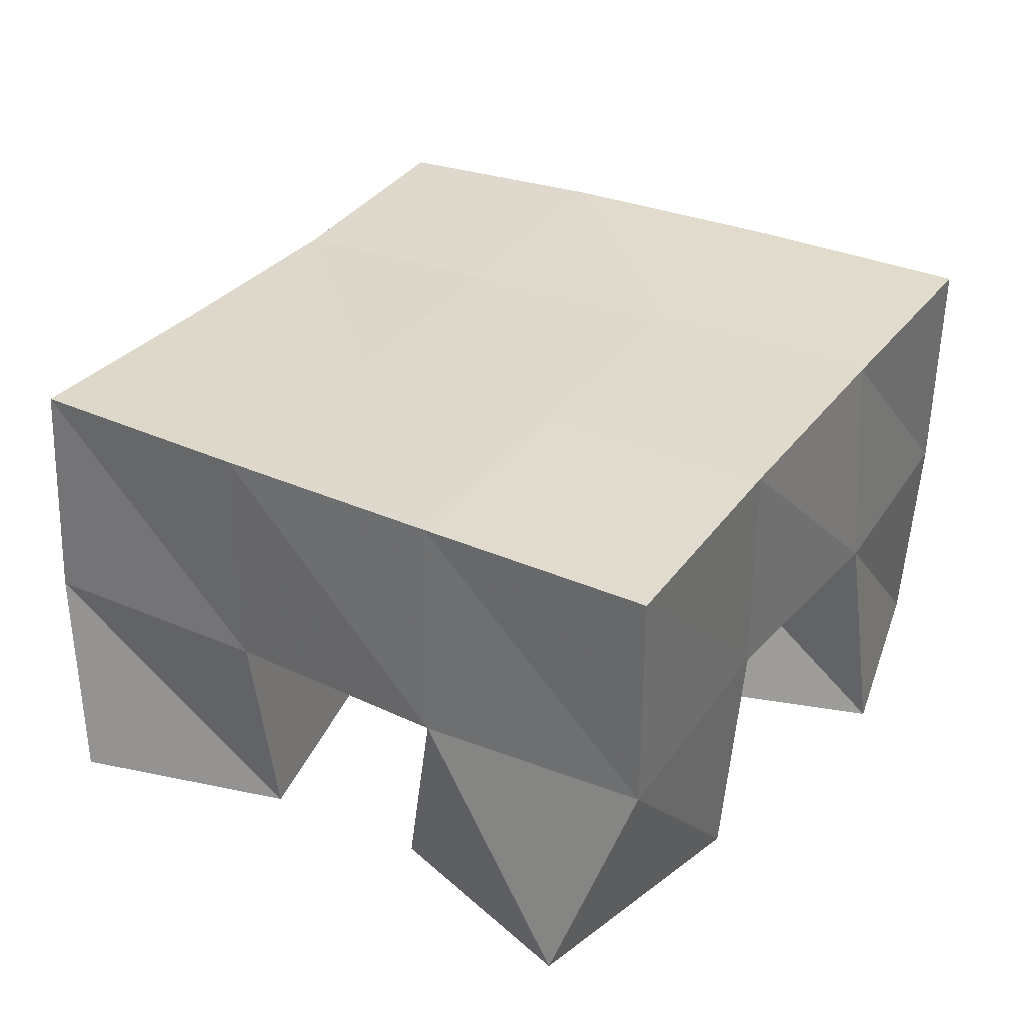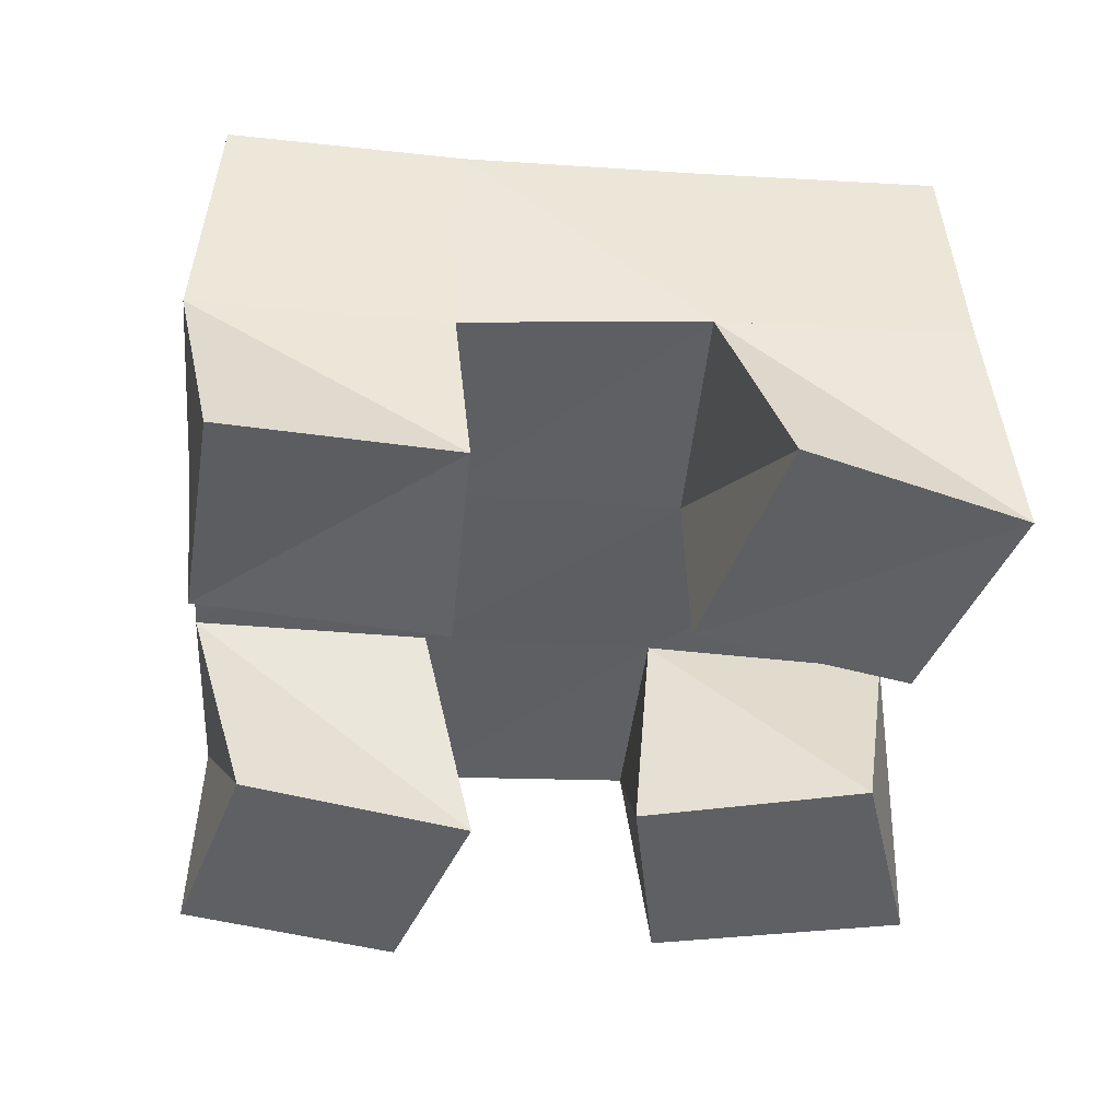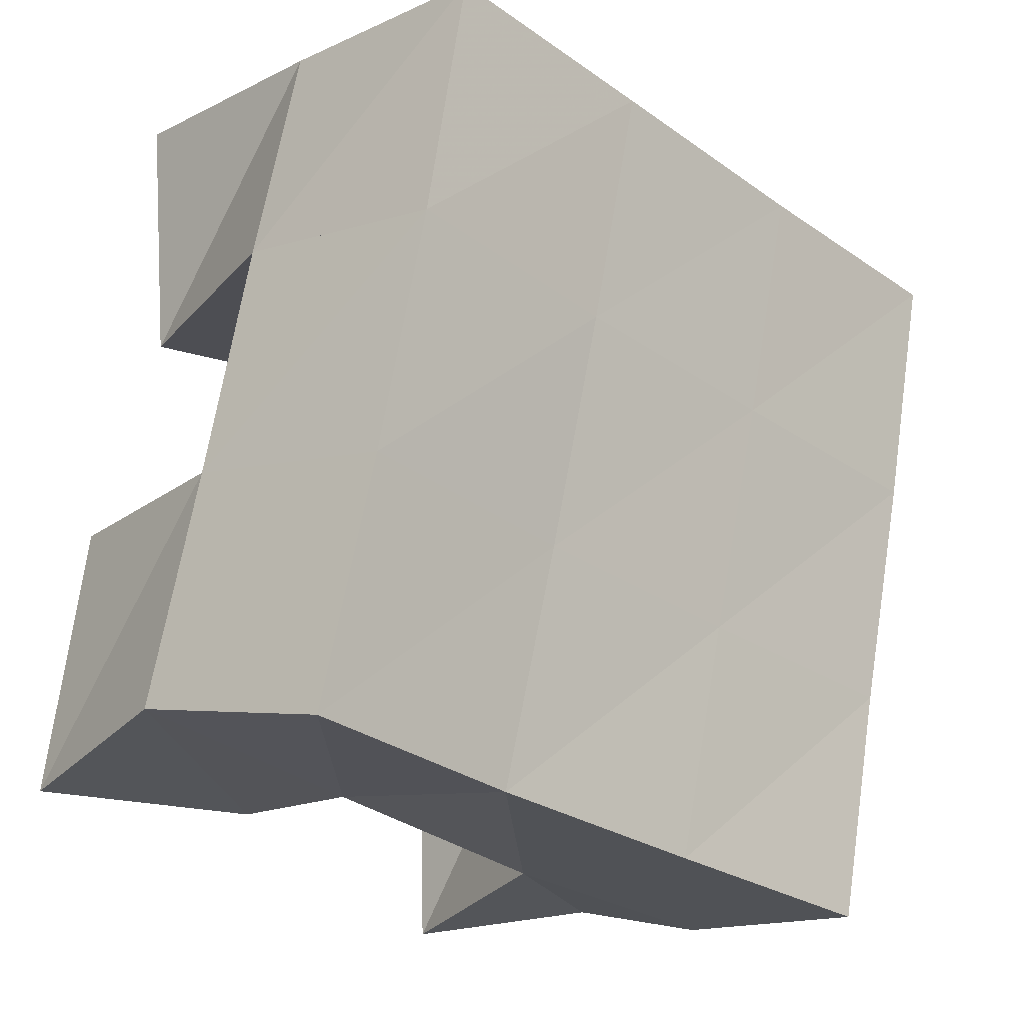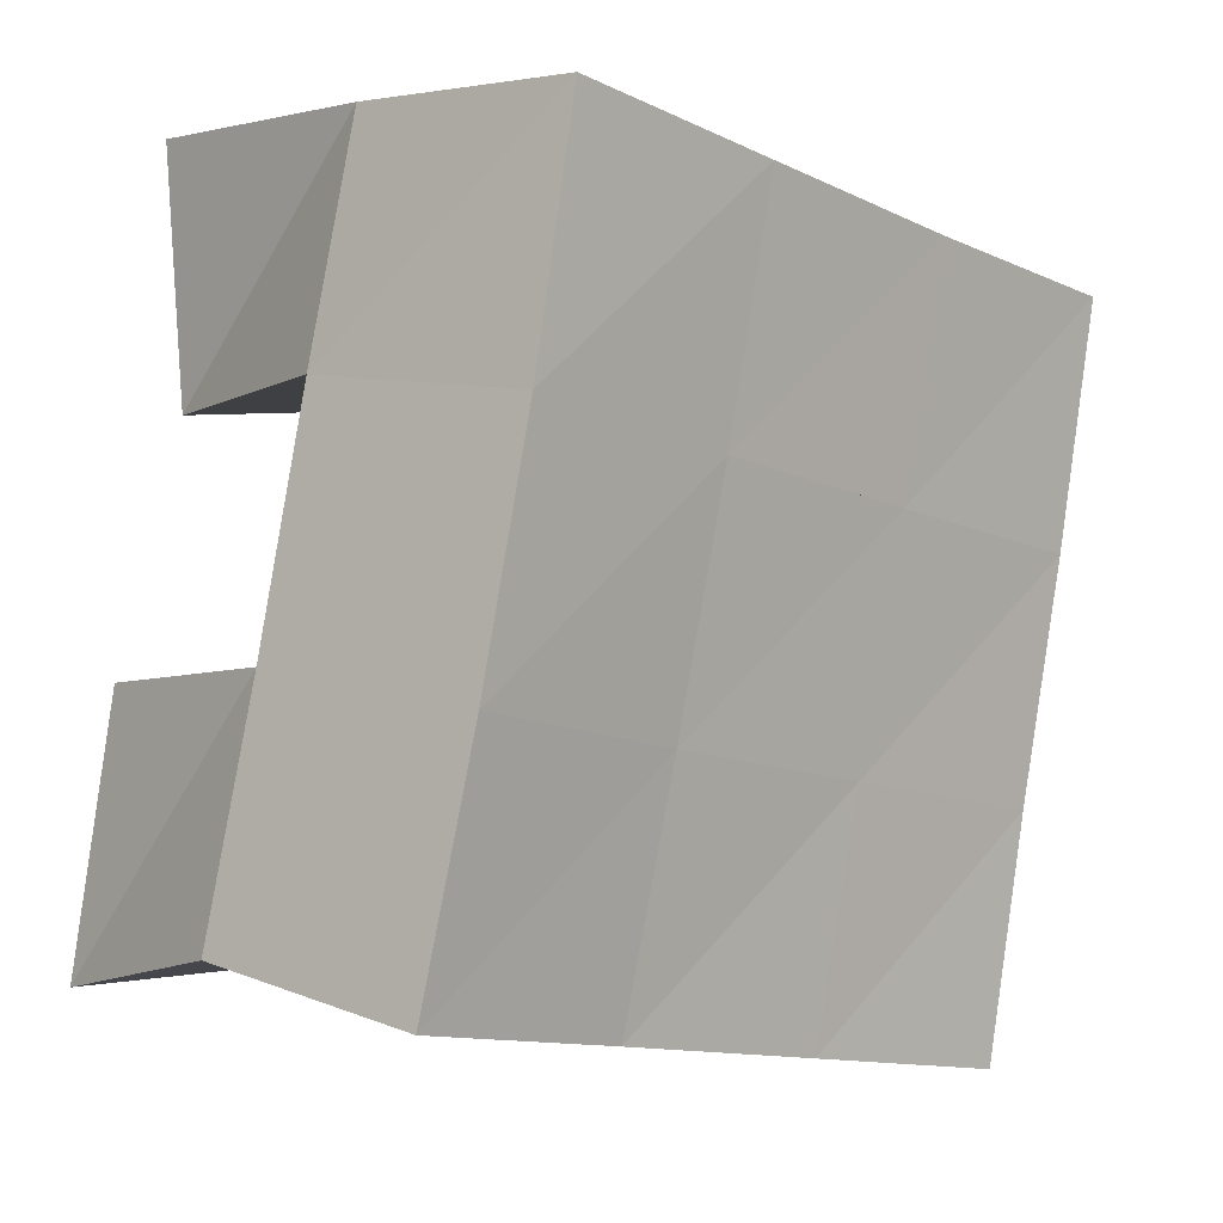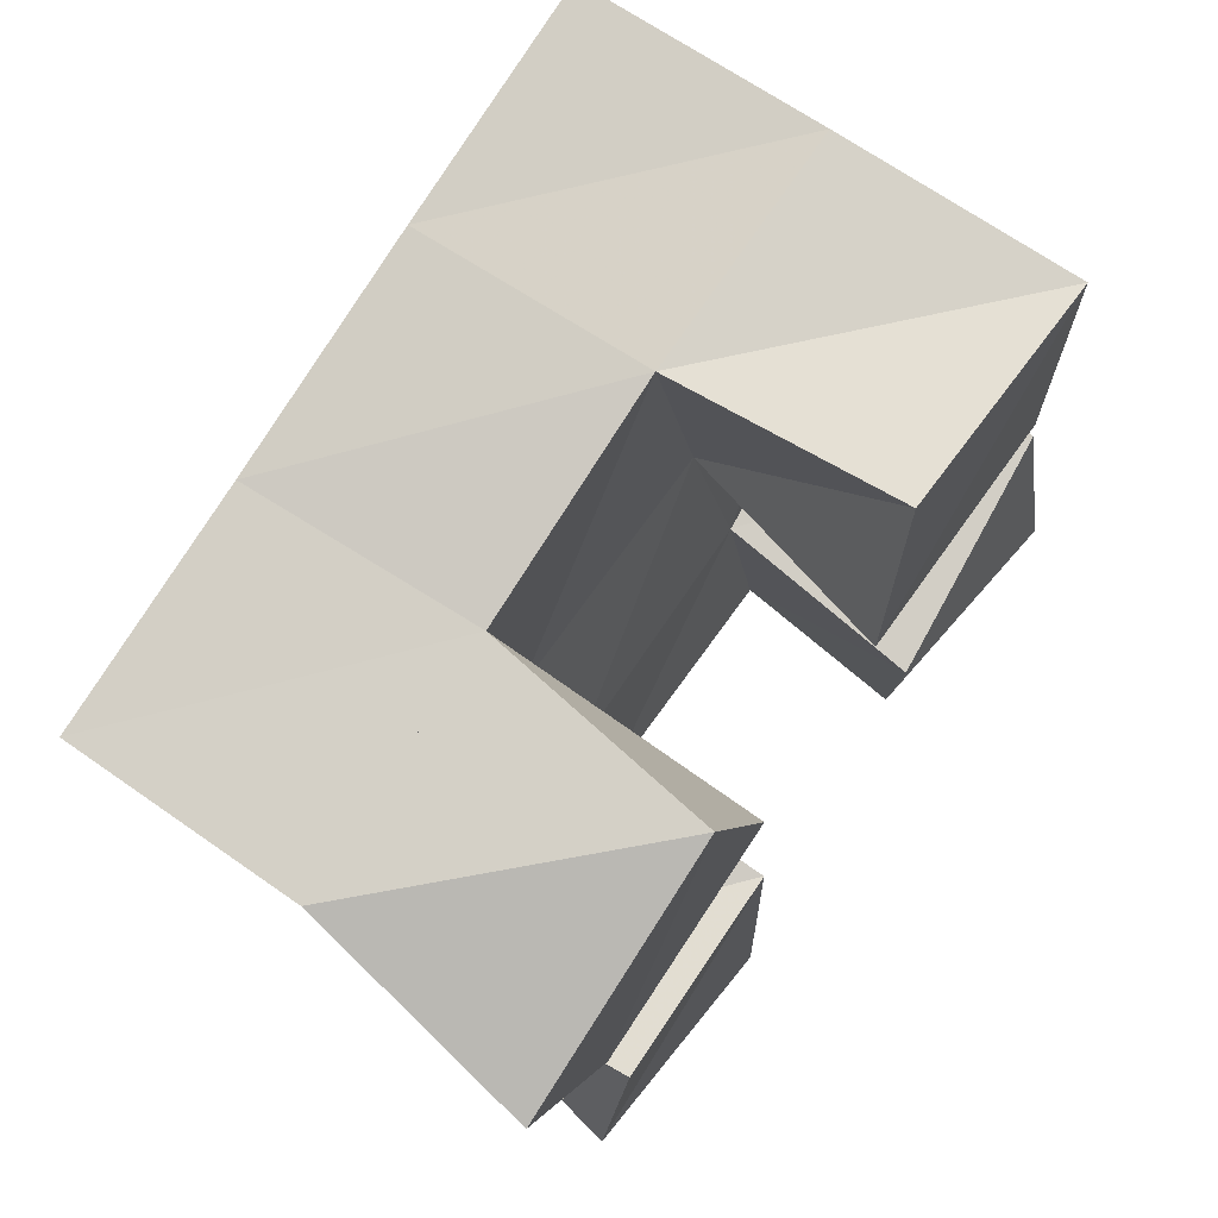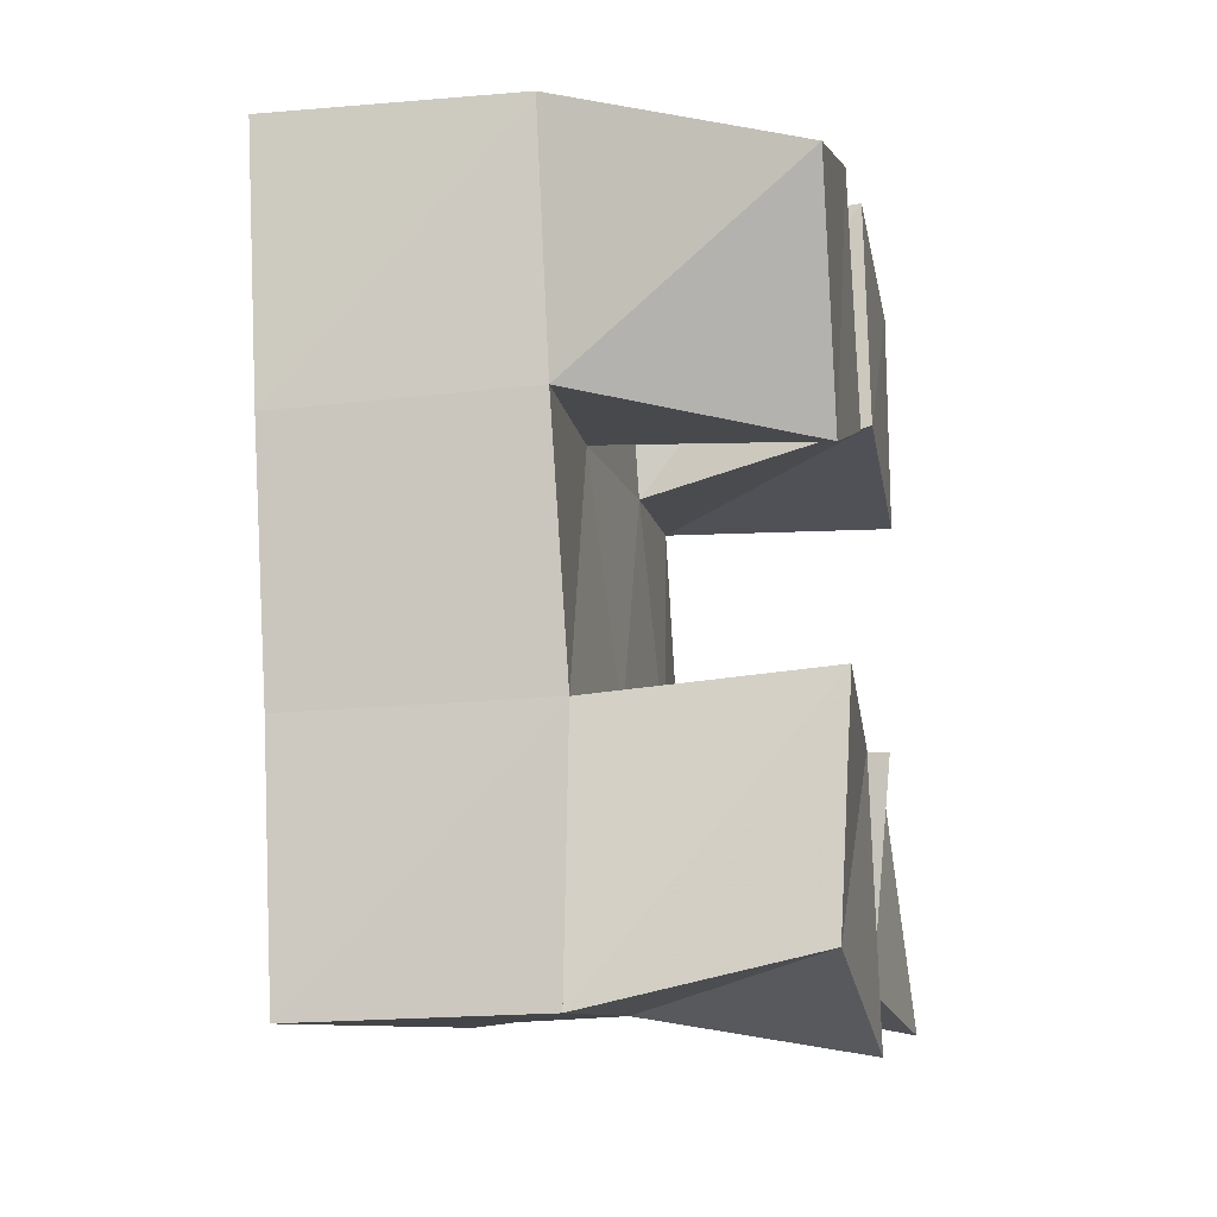
<metadata>
{"format":"obj","ext":"obj","renderer":"f3d","projection":"perspective","resolution":1024,"background":"white","views":[{"elev":33.6,"azim":-69.9,"up":"+Y"},{"elev":-44.2,"azim":163.3,"up":"+Y"},{"elev":-13.3,"azim":136.0,"up":"+Z"},{"elev":3.5,"azim":133.2,"up":"+Z"},{"elev":69.1,"azim":-54.9,"up":"+Z"},{"elev":-19.8,"azim":-80.7,"up":"+Z"}]}
</metadata>
<code>
v 0.4855 0.1 0.2074
v 0.4913 0.1471 0.224
v 0.5089 0.1007 0.1659
v 0.4991 0.146 0.1748
v 0.537 0.1 0.2303
v 0.5428 0.1482 0.233
v 0.5547 0.1 0.1871
v 0.551 0.1488 0.1861
v 0.6072 0.1 0.1433
v 0.611 0.1434 0.1473
v 0.6155 0.1053 0.09907
v 0.6194 0.1419 0.09953
v 0.6582 0.105 0.1541
v 0.6616 0.1476 0.1594
v 0.6647 0.1 0.1005
v 0.6713 0.1448 0.1118
v 0.5921 0.1009 0.252
v 0.5905 0.1487 0.2463
v 0.5872 0.1 0.2021
v 0.601 0.1469 0.1955
v 0.6418 0.1 0.25
v 0.6399 0.1486 0.253
v 0.6387 0.1 0.2009
v 0.6514 0.1488 0.2074
v 0.5149 0.1 0.1303
v 0.5117 0.1447 0.1262
v 0.5092 0.1024 0.08332
v 0.5185 0.1467 0.07668
v 0.5615 0.1012 0.1303
v 0.5601 0.1438 0.1371
v 0.5596 0.1 0.07604
v 0.5702 0.1443 0.08669
v 0.4913 0.1957 0.2241
v 0.5011 0.1954 0.1744
v 0.5406 0.1967 0.2333
v 0.5507 0.1956 0.1842
v 0.5901 0.1979 0.2435
v 0.6 0.1963 0.1941
v 0.6387 0.1986 0.2538
v 0.6482 0.1982 0.2043
v 0.5116 0.1946 0.1258
v 0.5608 0.1936 0.1355
v 0.6098 0.1938 0.1452
v 0.6582 0.1964 0.1552
v 0.5218 0.1946 0.07725
v 0.5711 0.1922 0.0868
v 0.6201 0.1907 0.09635
v 0.6683 0.1928 0.1059
f 1 2 4
f 3 1 4
f 2 6 8
f 4 2 8
f 6 5 7
f 8 6 7
f 5 1 3
f 7 5 3
f 8 7 3
f 4 8 3
f 2 1 5
f 6 2 5
f 9 10 12
f 11 9 12
f 10 14 16
f 12 10 16
f 14 13 15
f 16 14 15
f 13 9 11
f 15 13 11
f 16 15 11
f 12 16 11
f 10 9 13
f 14 10 13
f 17 18 20
f 19 17 20
f 18 22 24
f 20 18 24
f 22 21 23
f 24 22 23
f 21 17 19
f 23 21 19
f 24 23 19
f 20 24 19
f 18 17 21
f 22 18 21
f 25 26 28
f 27 25 28
f 26 30 32
f 28 26 32
f 30 29 31
f 32 30 31
f 29 25 27
f 31 29 27
f 32 31 27
f 28 32 27
f 26 25 29
f 30 26 29
f 2 33 34
f 4 2 34
f 33 35 36
f 34 33 36
f 35 6 8
f 36 35 8
f 6 2 4
f 8 6 4
f 36 8 4
f 34 36 4
f 33 2 6
f 35 33 6
f 6 35 36
f 8 6 36
f 35 37 38
f 36 35 38
f 37 18 20
f 38 37 20
f 18 6 8
f 20 18 8
f 38 20 8
f 36 38 8
f 35 6 18
f 37 35 18
f 18 37 38
f 20 18 38
f 37 39 40
f 38 37 40
f 39 22 24
f 40 39 24
f 22 18 20
f 24 22 20
f 40 24 20
f 38 40 20
f 37 18 22
f 39 37 22
f 4 34 41
f 26 4 41
f 34 36 42
f 41 34 42
f 36 8 30
f 42 36 30
f 8 4 26
f 30 8 26
f 42 30 26
f 41 42 26
f 34 4 8
f 36 34 8
f 8 36 42
f 30 8 42
f 36 38 43
f 42 36 43
f 38 20 10
f 43 38 10
f 20 8 30
f 10 20 30
f 43 10 30
f 42 43 30
f 36 8 20
f 38 36 20
f 20 38 43
f 10 20 43
f 38 40 44
f 43 38 44
f 40 24 14
f 44 40 14
f 24 20 10
f 14 24 10
f 44 14 10
f 43 44 10
f 38 20 24
f 40 38 24
f 26 41 45
f 28 26 45
f 41 42 46
f 45 41 46
f 42 30 32
f 46 42 32
f 30 26 28
f 32 30 28
f 46 32 28
f 45 46 28
f 41 26 30
f 42 41 30
f 30 42 46
f 32 30 46
f 42 43 47
f 46 42 47
f 43 10 12
f 47 43 12
f 10 30 32
f 12 10 32
f 47 12 32
f 46 47 32
f 42 30 10
f 43 42 10
f 10 43 47
f 12 10 47
f 43 44 48
f 47 43 48
f 44 14 16
f 48 44 16
f 14 10 12
f 16 14 12
f 48 16 12
f 47 48 12
f 43 10 14
f 44 43 14

</code>
